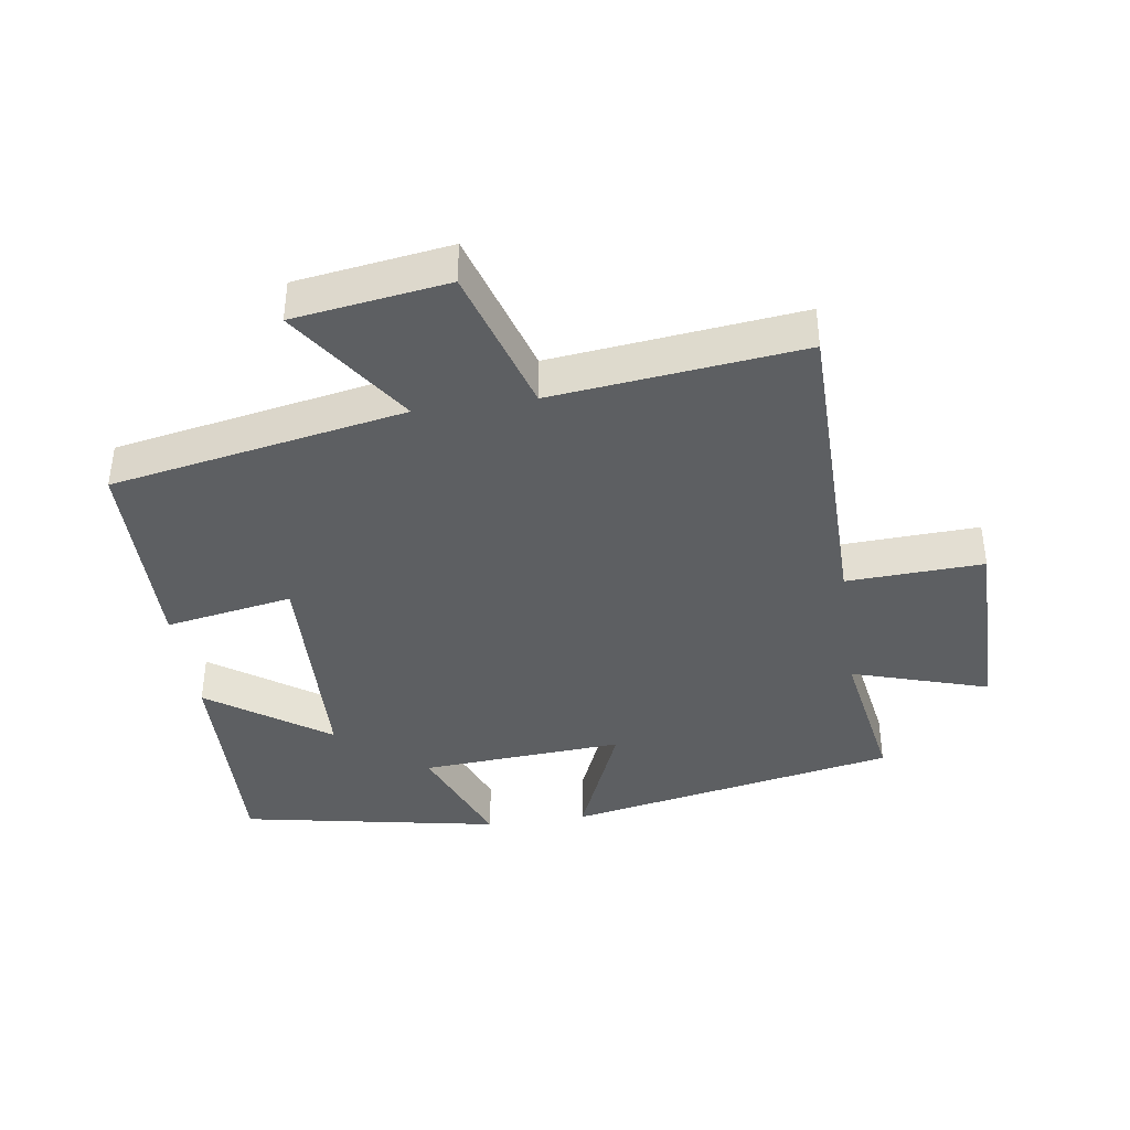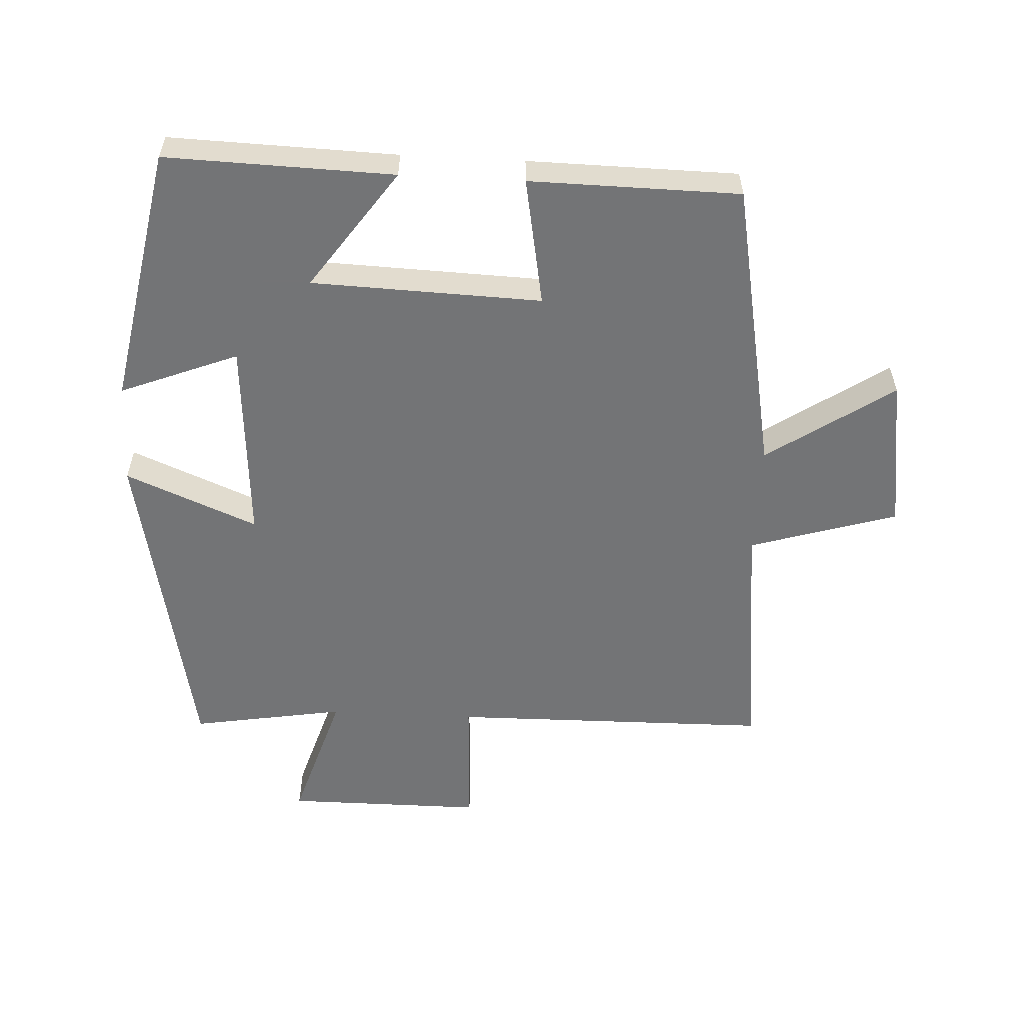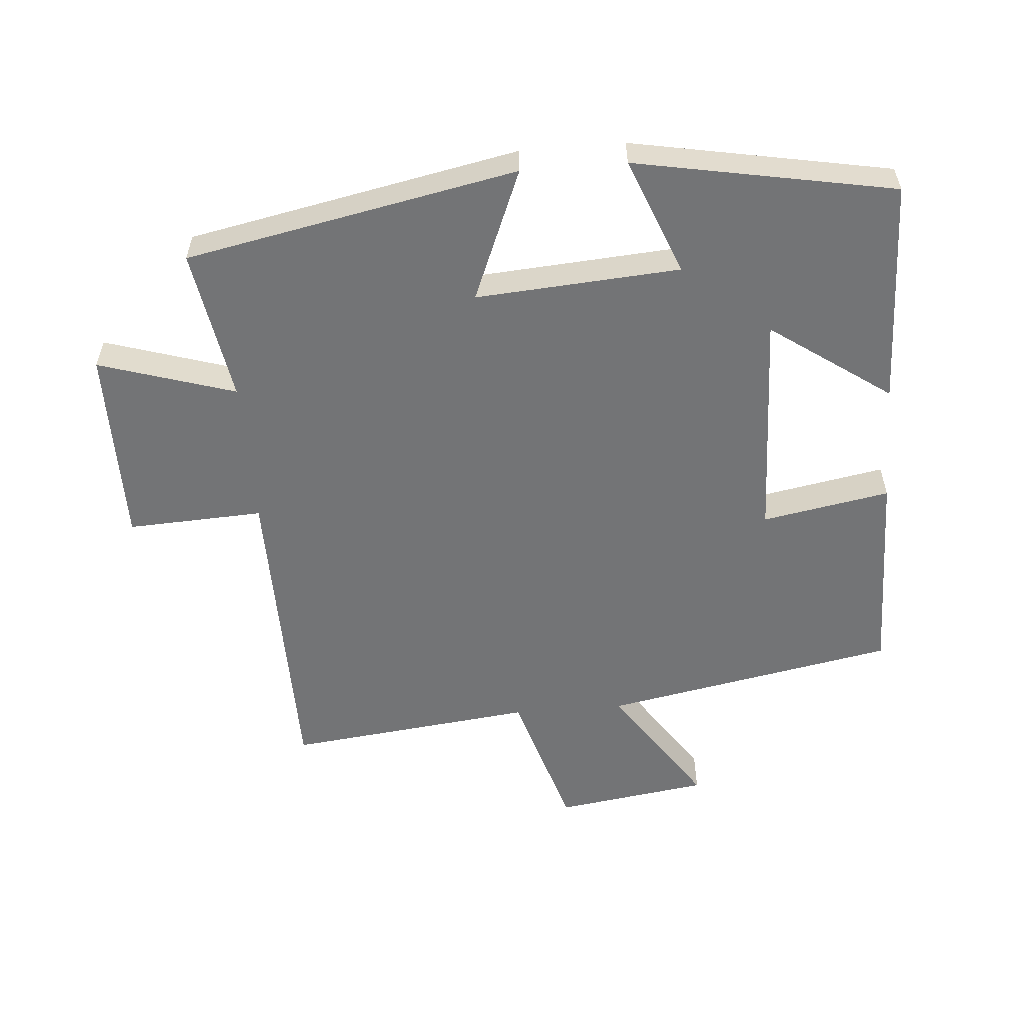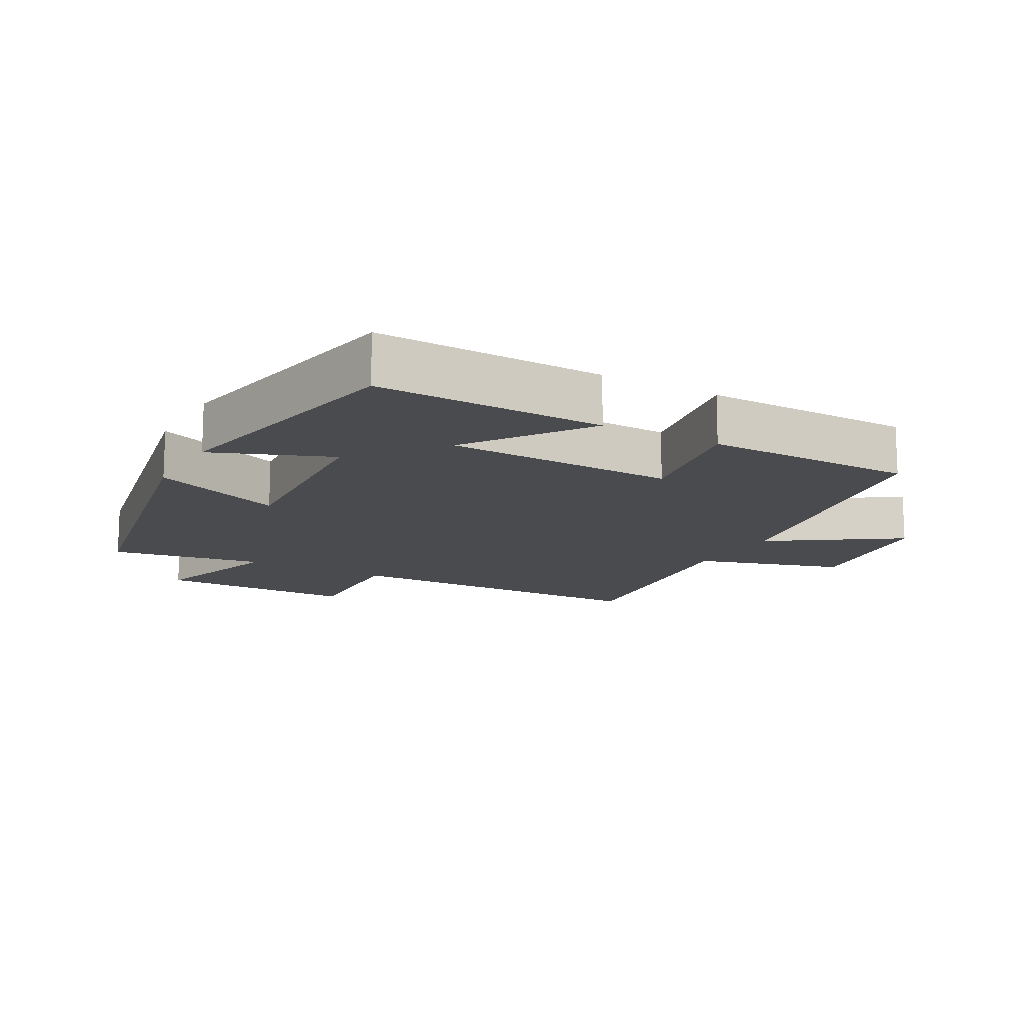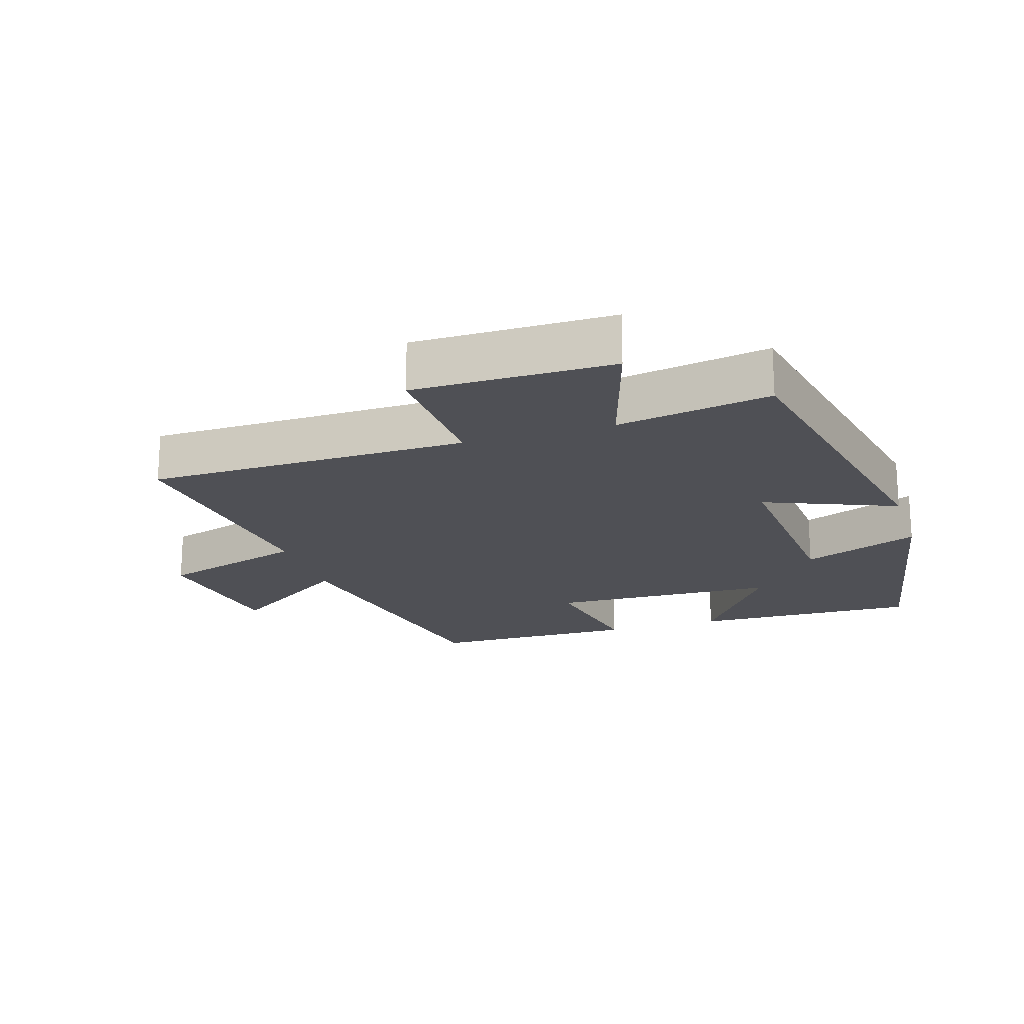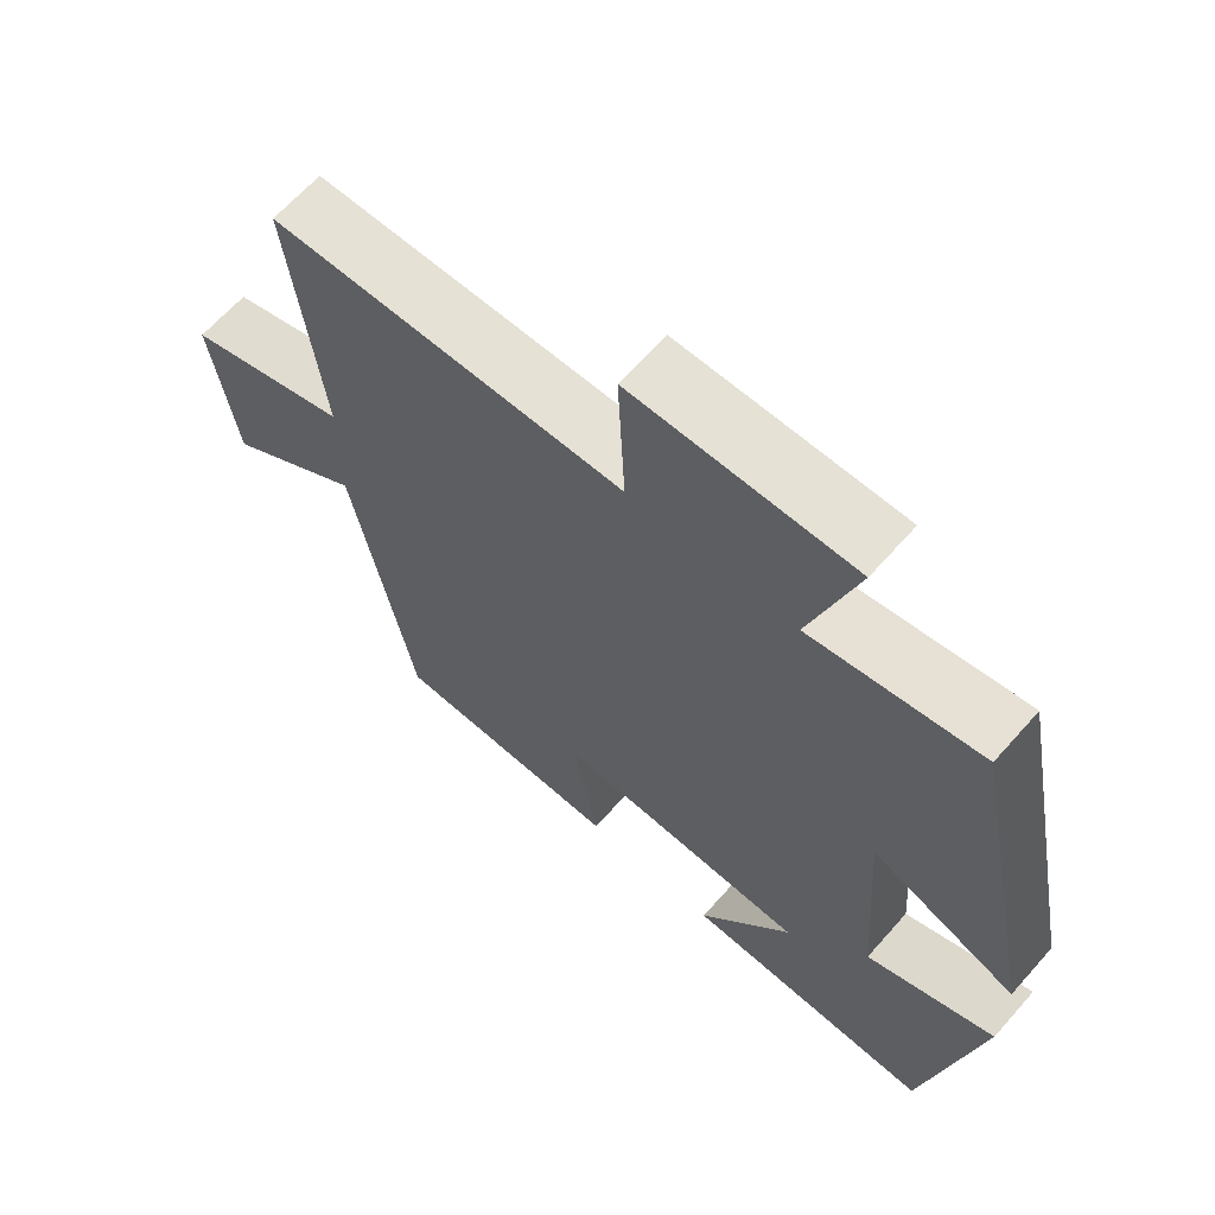
<metadata>
{"format":"obj","ext":"obj","renderer":"f3d","projection":"perspective","resolution":1024,"background":"white","views":[{"elev":-39.7,"azim":-81.7,"up":"+Y"},{"elev":-56.2,"azim":177.0,"up":"+Y"},{"elev":-56.1,"azim":94.6,"up":"+Y"},{"elev":-13.9,"azim":150.9,"up":"+Y"},{"elev":-19.3,"azim":17.6,"up":"+Y"},{"elev":65.0,"azim":41.5,"up":"+Z"}]}
</metadata>
<code>
v 0.427 0.07 -0.51
v 0.084 0.07 -0.5
v 0.211 0.07 -0.319
v -0.135 0.07 -0.307
v -0.1 0.07 -0.5
v -0.416 0.07 -0.496
v -0.5 0.07 -0.053
v -0.689 0.07 -0.181
v -0.723 0.07 0.051
v -0.5 0.07 0.119
v -0.543 0.07 0.494
v -0.058 0.07 0.5
v -0.068 0.07 0.706
v 0.232 0.07 0.706
v 0.168 0.07 0.5
v 0.4 0.07 0.539
v 0.5 0.07 0.038
v 0.301 0.07 0.12
v 0.323 0.07 -0.188
v 0.5 0.07 -0.118
v 0.427 0 -0.51
v 0.084 0 -0.5
v 0.211 0 -0.319
v -0.135 0 -0.307
v -0.1 0 -0.5
v -0.416 0 -0.496
v -0.5 0 -0.053
v -0.689 0 -0.181
v -0.723 0 0.051
v -0.5 0 0.119
v -0.543 0 0.494
v -0.058 0 0.5
v -0.068 0 0.706
v 0.232 0 0.706
v 0.168 0 0.5
v 0.4 0 0.539
v 0.5 0 0.038
v 0.301 0 0.12
v 0.323 0 -0.188
v 0.5 0 -0.118
f 19 20 1 2
f 15 16 17 18
f 15 18 19
f 12 13 14 15
f 10 11 12 15
f 10 15 19
f 7 8 9 10
f 4 5 6 7
f 3 4 7 10
f 19 2 3
f 3 10 19
f 22 21 40 39
f 38 37 36 35
f 39 38 35
f 35 34 33 32
f 35 32 31 30
f 39 35 30
f 30 29 28 27
f 27 26 25 24
f 30 27 24 23
f 23 22 39
f 39 30 23
f 1 21 22 2
f 2 22 23 3
f 3 23 24 4
f 4 24 25 5
f 5 25 26 6
f 6 26 27 7
f 7 27 28 8
f 8 28 29 9
f 9 29 30 10
f 10 30 31 11
f 11 31 32 12
f 12 32 33 13
f 13 33 34 14
f 14 34 35 15
f 15 35 36 16
f 16 36 37 17
f 17 37 38 18
f 18 38 39 19
f 19 39 40 20
f 20 40 21 1

</code>
